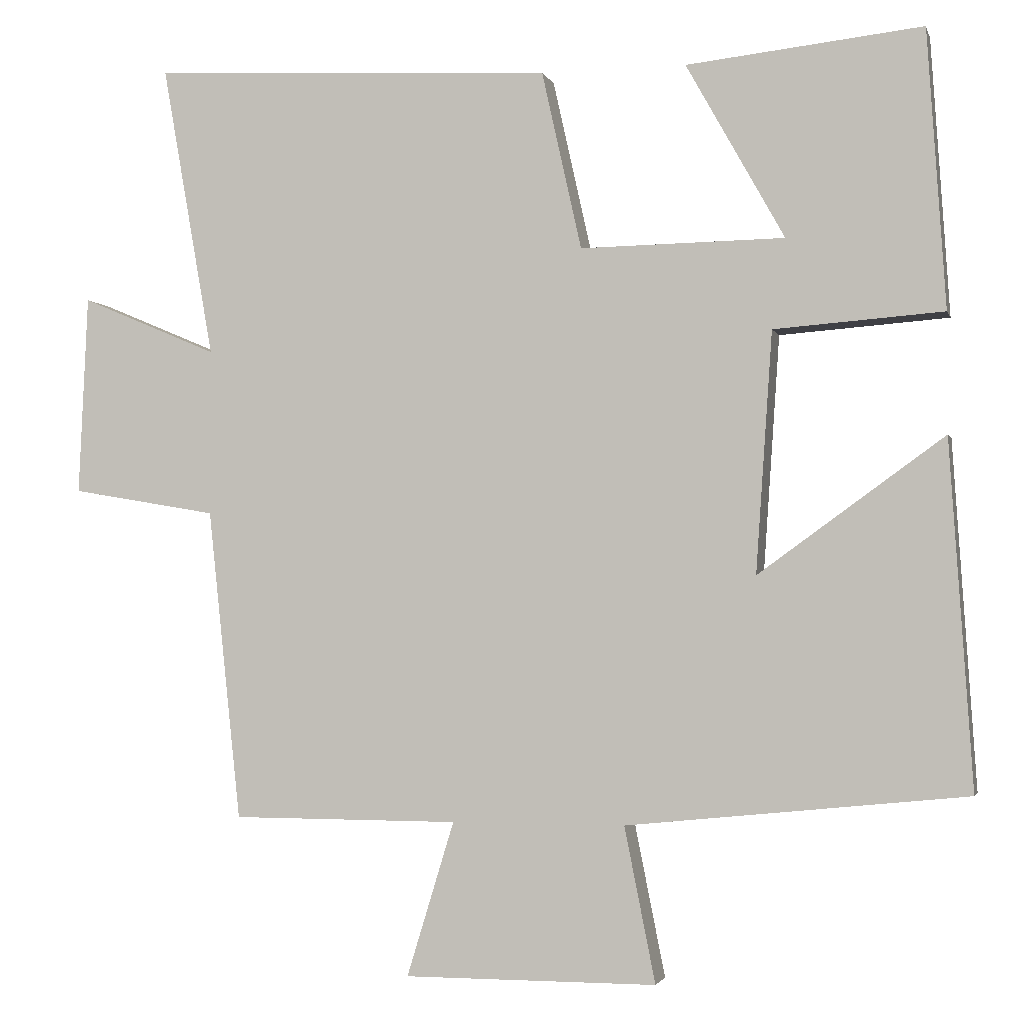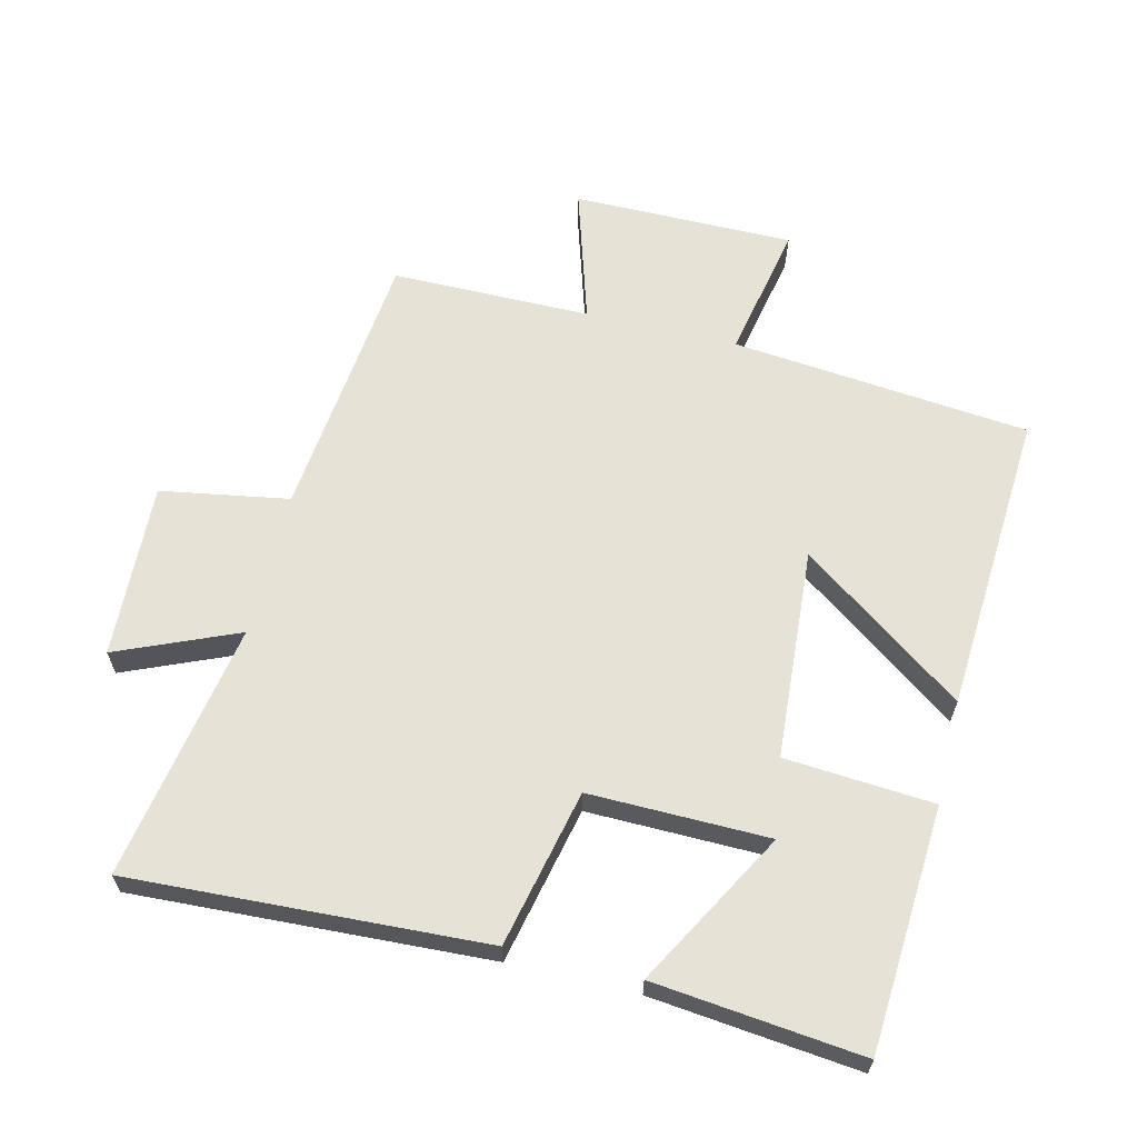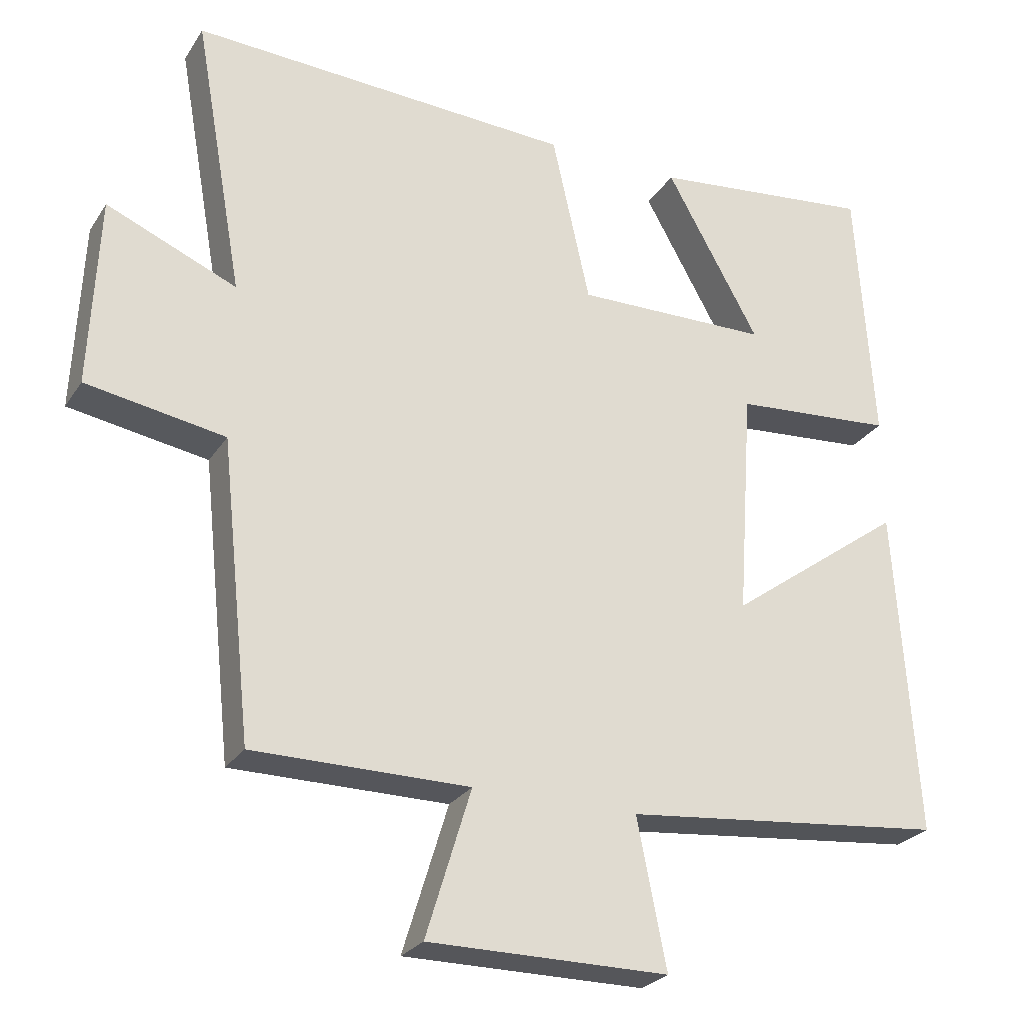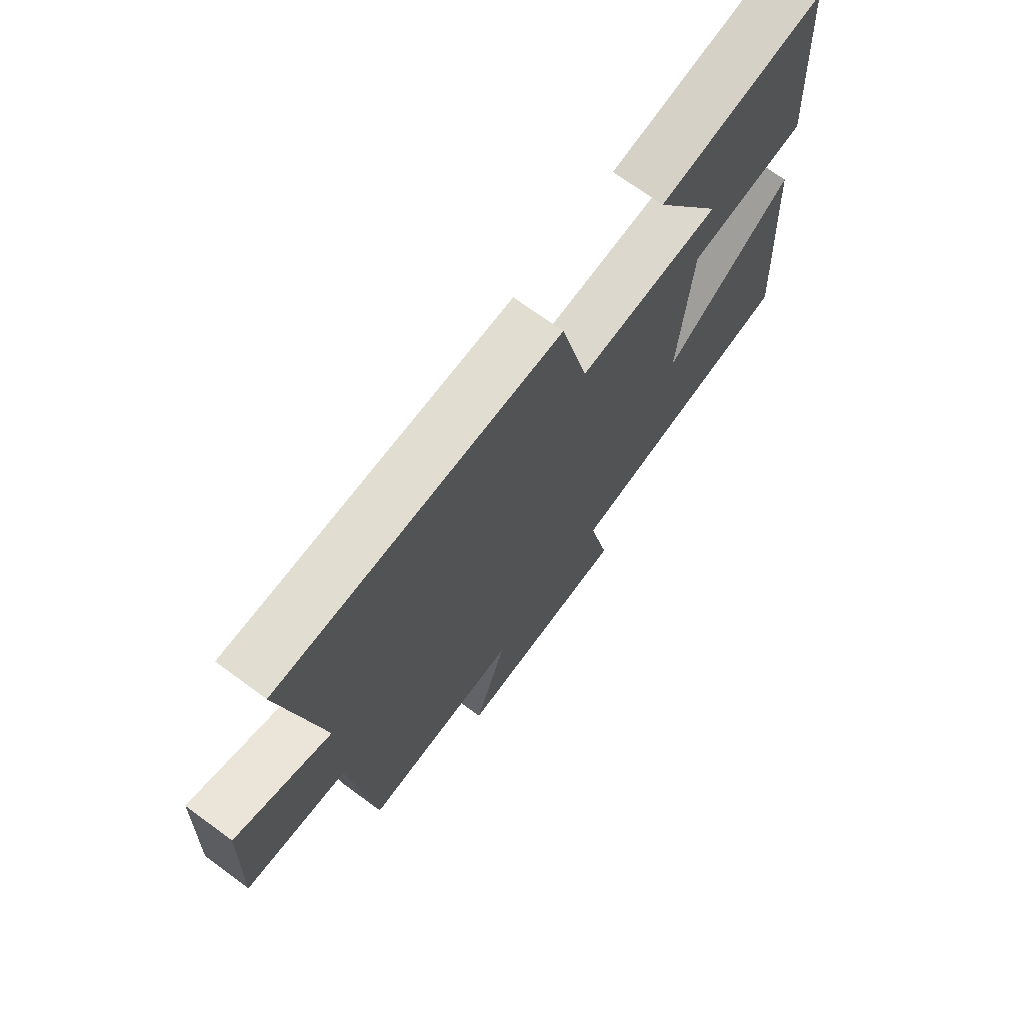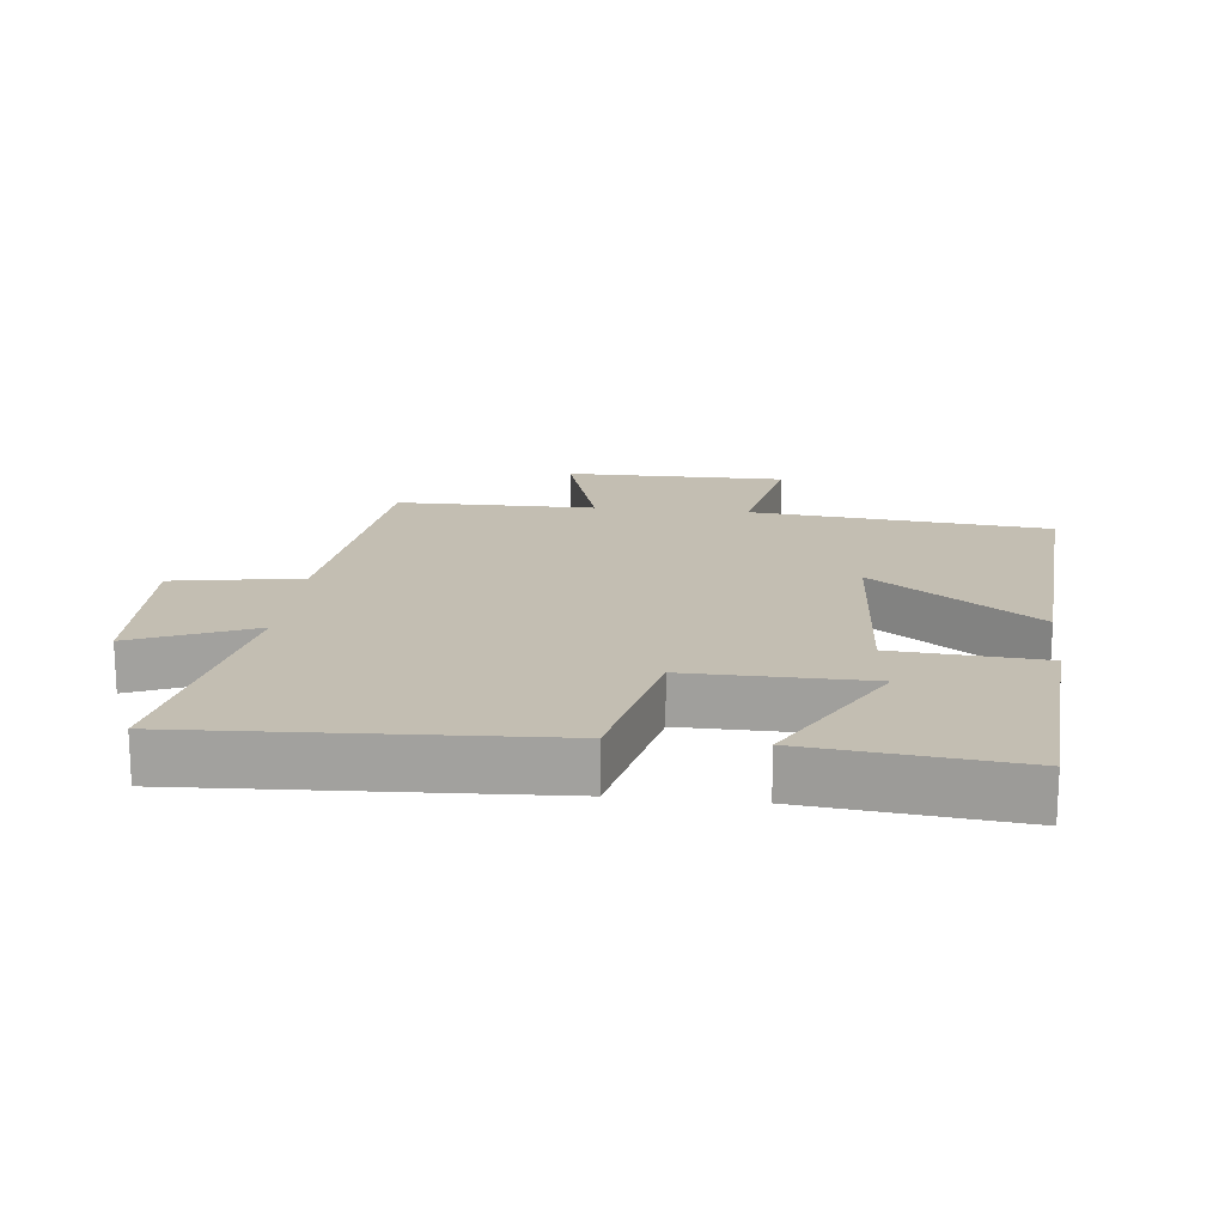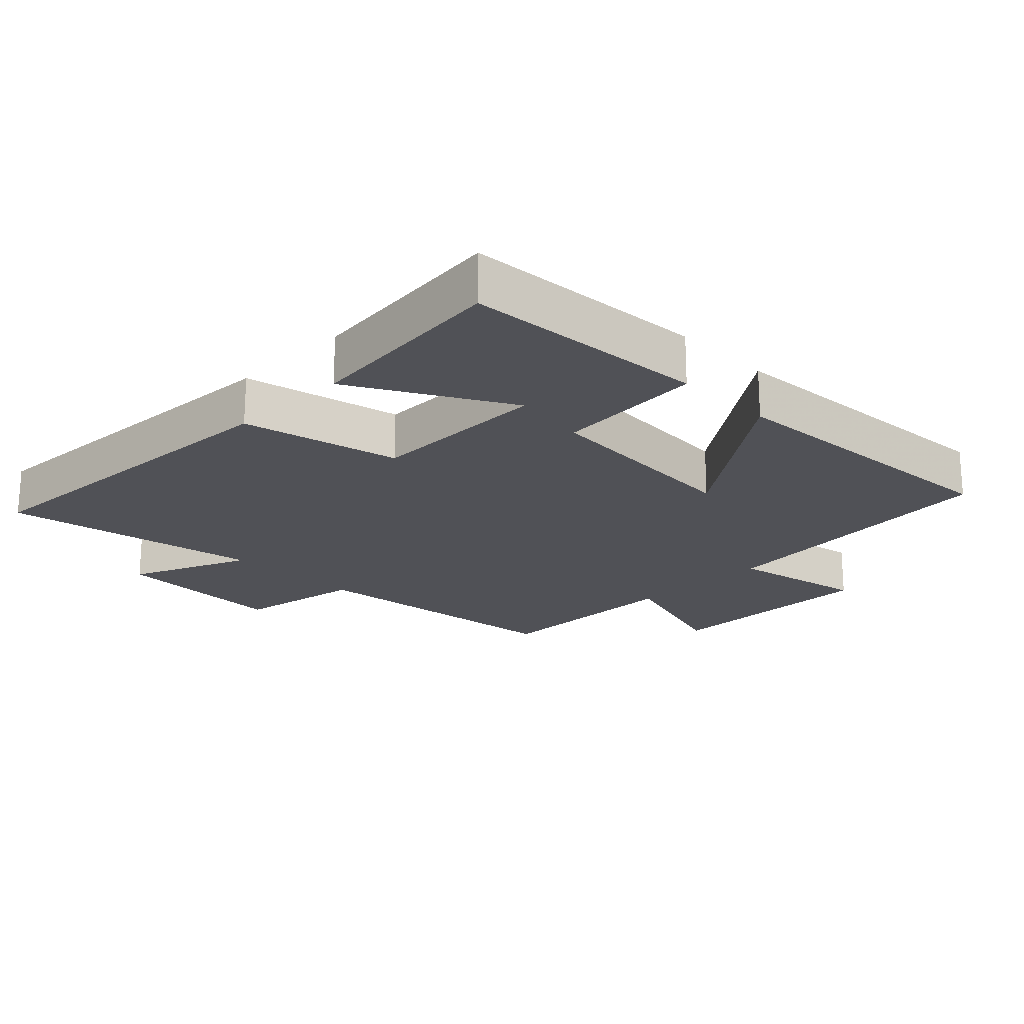
<metadata>
{"format":"obj","ext":"obj","renderer":"f3d","projection":"perspective","resolution":1024,"background":"white","views":[{"elev":-2.4,"azim":13.8,"up":"+Z"},{"elev":63.0,"azim":13.6,"up":"+Y"},{"elev":-26.1,"azim":-25.8,"up":"+Z"},{"elev":71.6,"azim":-53.7,"up":"+Z"},{"elev":17.3,"azim":6.2,"up":"+Y"},{"elev":-20.5,"azim":44.9,"up":"+Y"}]}
</metadata>
<code>
v -0.456 0.07 -0.499
v -0.5 0.07 -0.085
v -0.694 0.07 -0.052
v -0.682 0.07 0.214
v -0.5 0.07 0.137
v -0.569 0.07 0.527
v -0.032 0.07 0.5
v 0.021 0.07 0.262
v 0.293 0.07 0.266
v 0.162 0.07 0.5
v 0.476 0.07 0.534
v 0.5 0.07 0.164
v 0.275 0.07 0.147
v 0.253 0.07 -0.173
v 0.5 0.07 0.006
v 0.53 0.07 -0.454
v 0.078 0.07 -0.5
v 0.119 0.07 -0.706
v -0.217 0.07 -0.706
v -0.154 0.07 -0.5
v -0.456 0 -0.499
v -0.5 0 -0.085
v -0.694 0 -0.052
v -0.682 0 0.214
v -0.5 0 0.137
v -0.569 0 0.527
v -0.032 0 0.5
v 0.021 0 0.262
v 0.293 0 0.266
v 0.162 0 0.5
v 0.476 0 0.534
v 0.5 0 0.164
v 0.275 0 0.147
v 0.253 0 -0.173
v 0.5 0 0.006
v 0.53 0 -0.454
v 0.078 0 -0.5
v 0.119 0 -0.706
v -0.217 0 -0.706
v -0.154 0 -0.5
f 17 18 19 20
f 17 20 1 2
f 14 15 16 17
f 13 14 17 2
f 11 12 13
f 9 10 11
f 9 11 13
f 8 9 13 2
f 5 6 7 8
f 2 3 4 5
f 2 5 8
f 40 39 38 37
f 22 21 40 37
f 37 36 35 34
f 22 37 34 33
f 33 32 31
f 31 30 29
f 33 31 29
f 22 33 29 28
f 28 27 26 25
f 25 24 23 22
f 28 25 22
f 1 21 22 2
f 2 22 23 3
f 3 23 24 4
f 4 24 25 5
f 5 25 26 6
f 6 26 27 7
f 7 27 28 8
f 8 28 29 9
f 9 29 30 10
f 10 30 31 11
f 11 31 32 12
f 12 32 33 13
f 13 33 34 14
f 14 34 35 15
f 15 35 36 16
f 16 36 37 17
f 17 37 38 18
f 18 38 39 19
f 19 39 40 20
f 20 40 21 1

</code>
